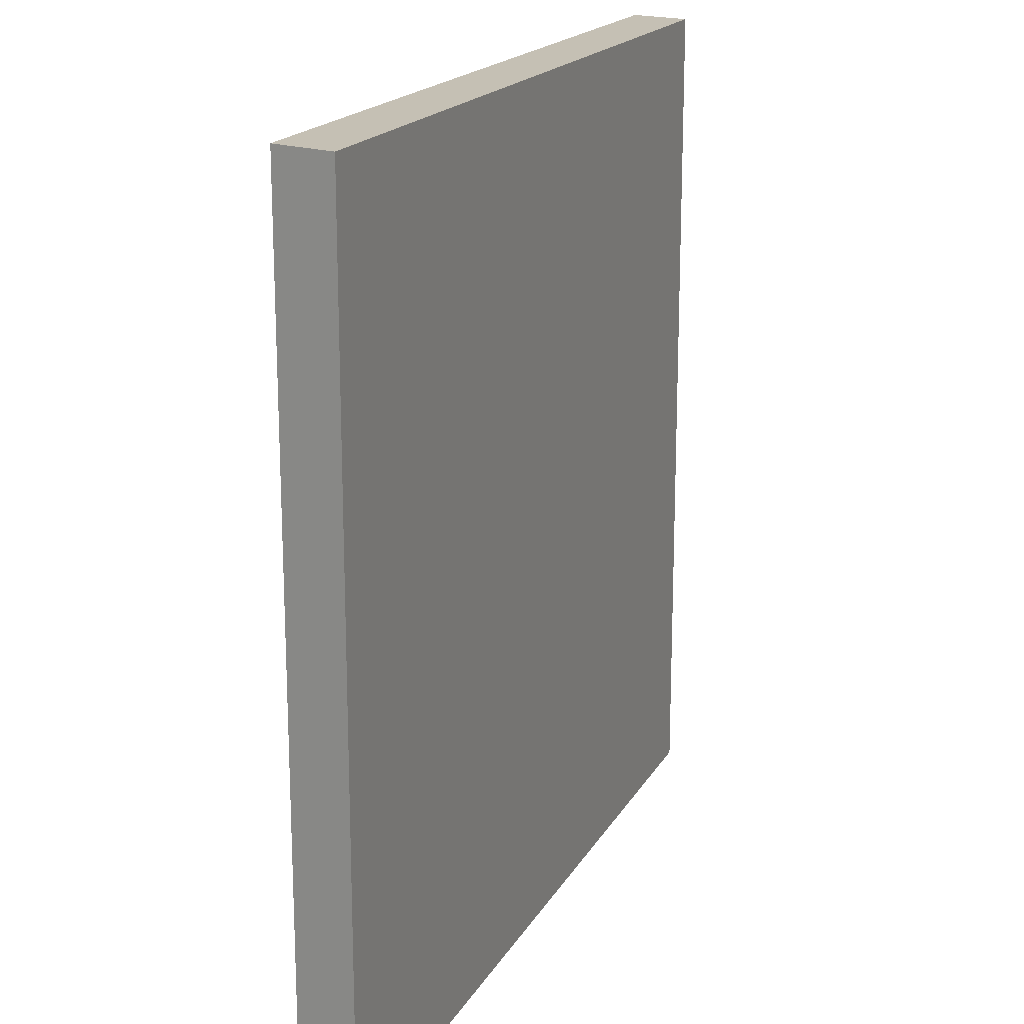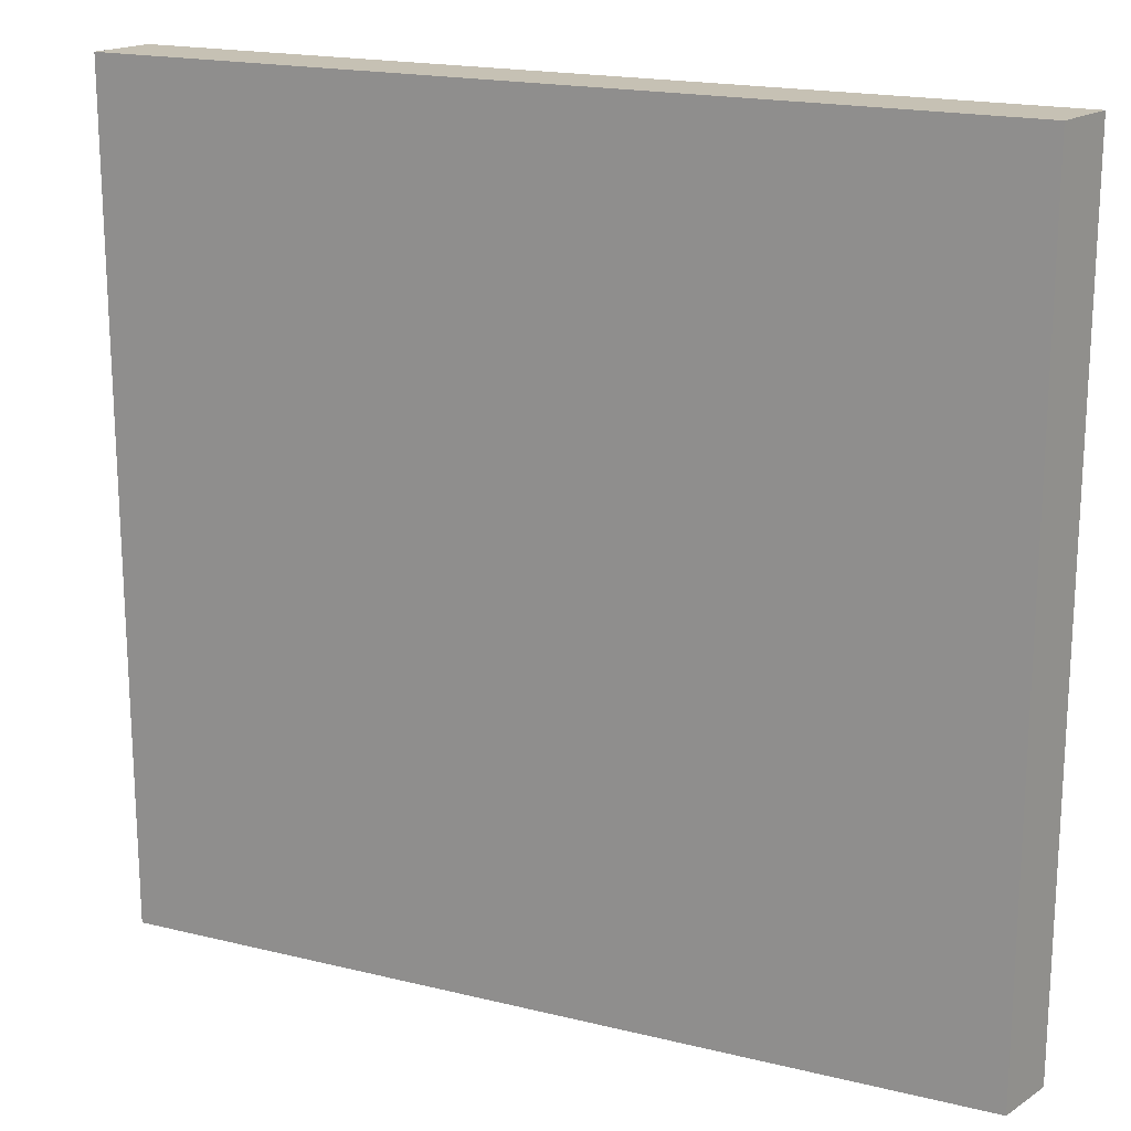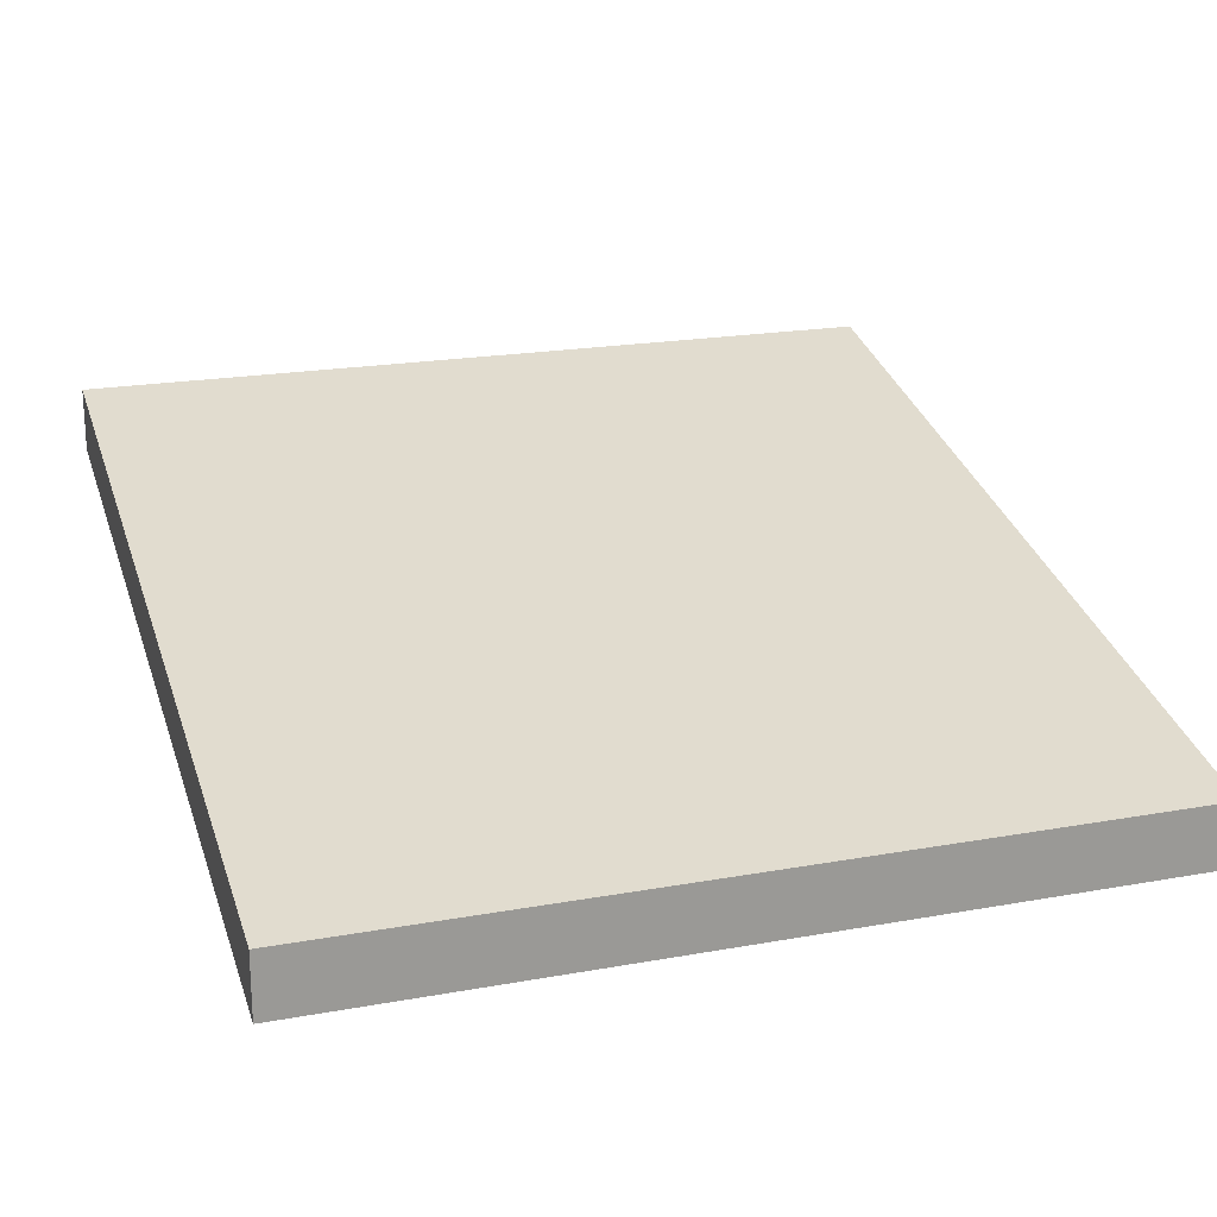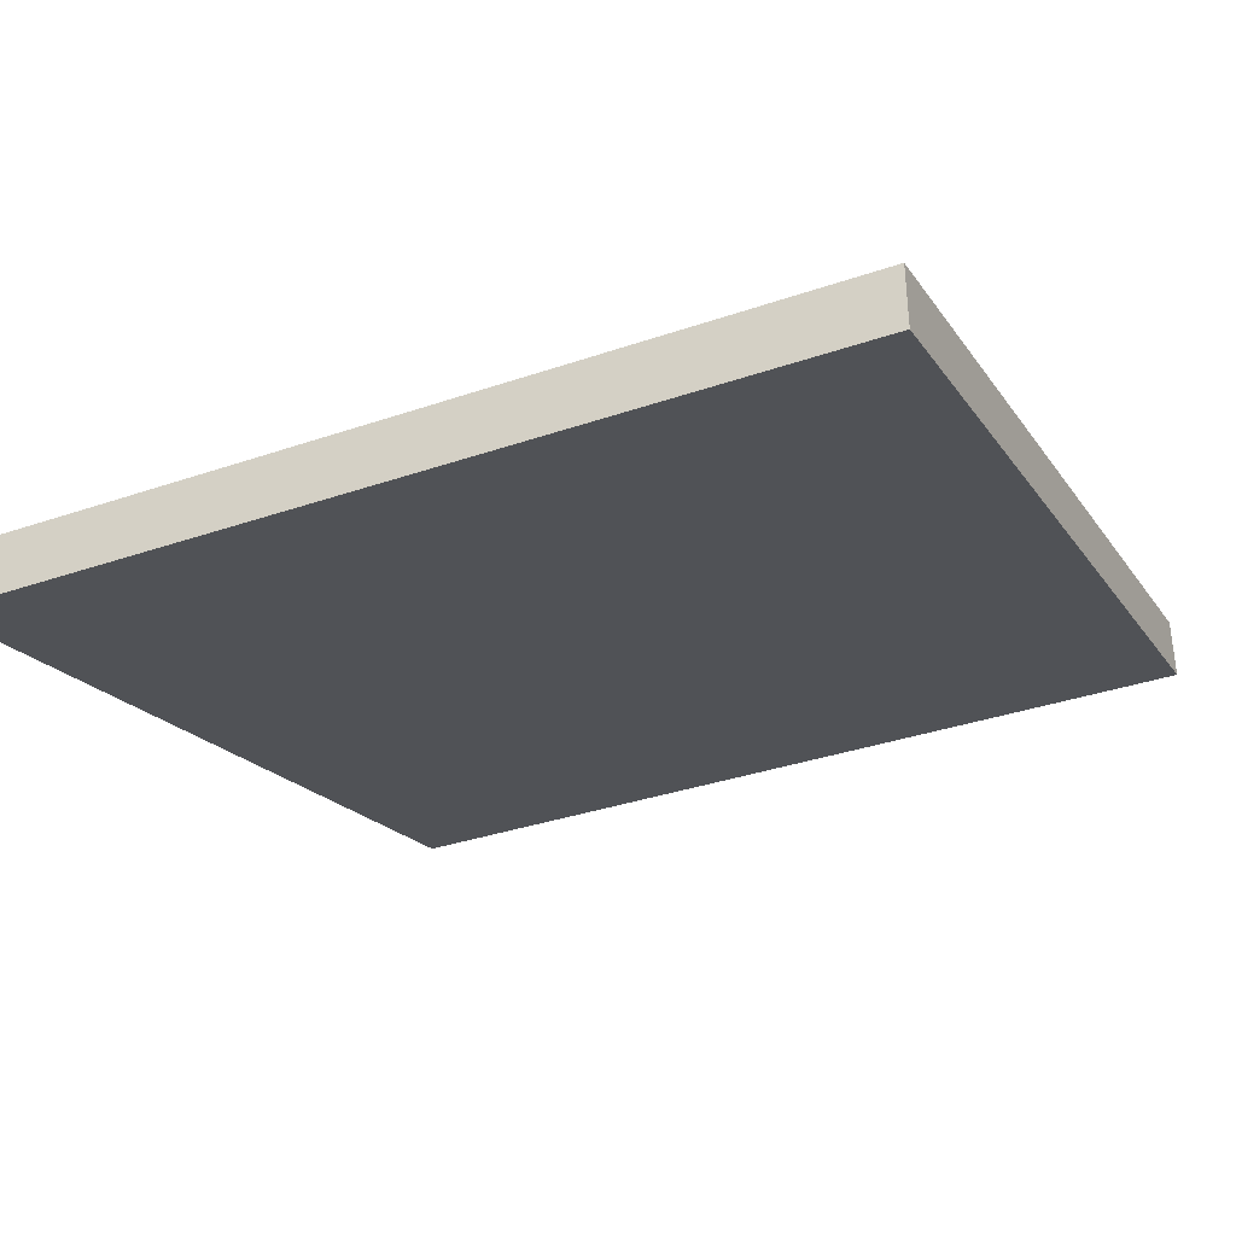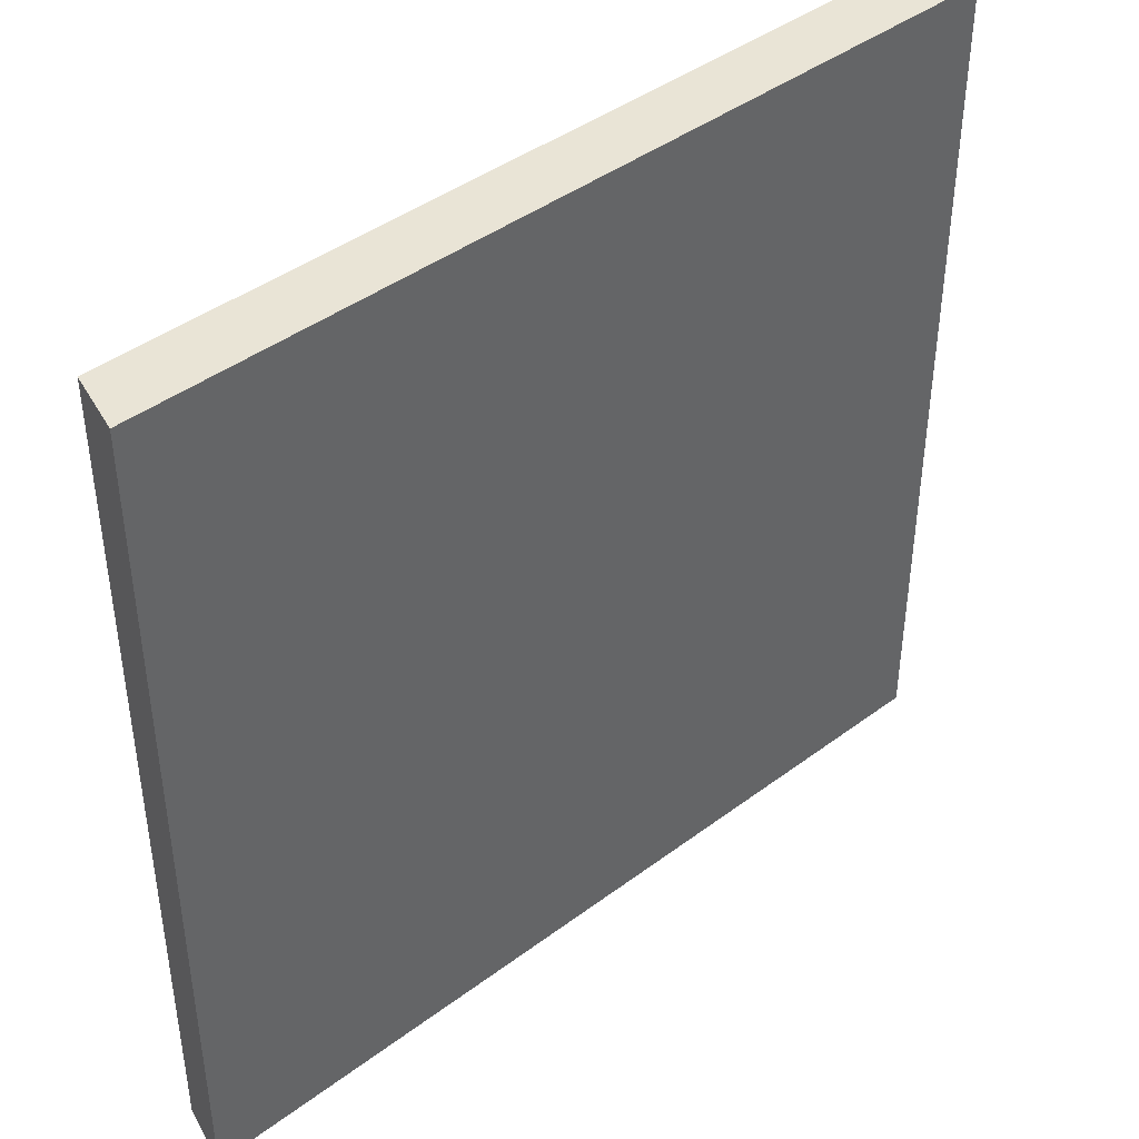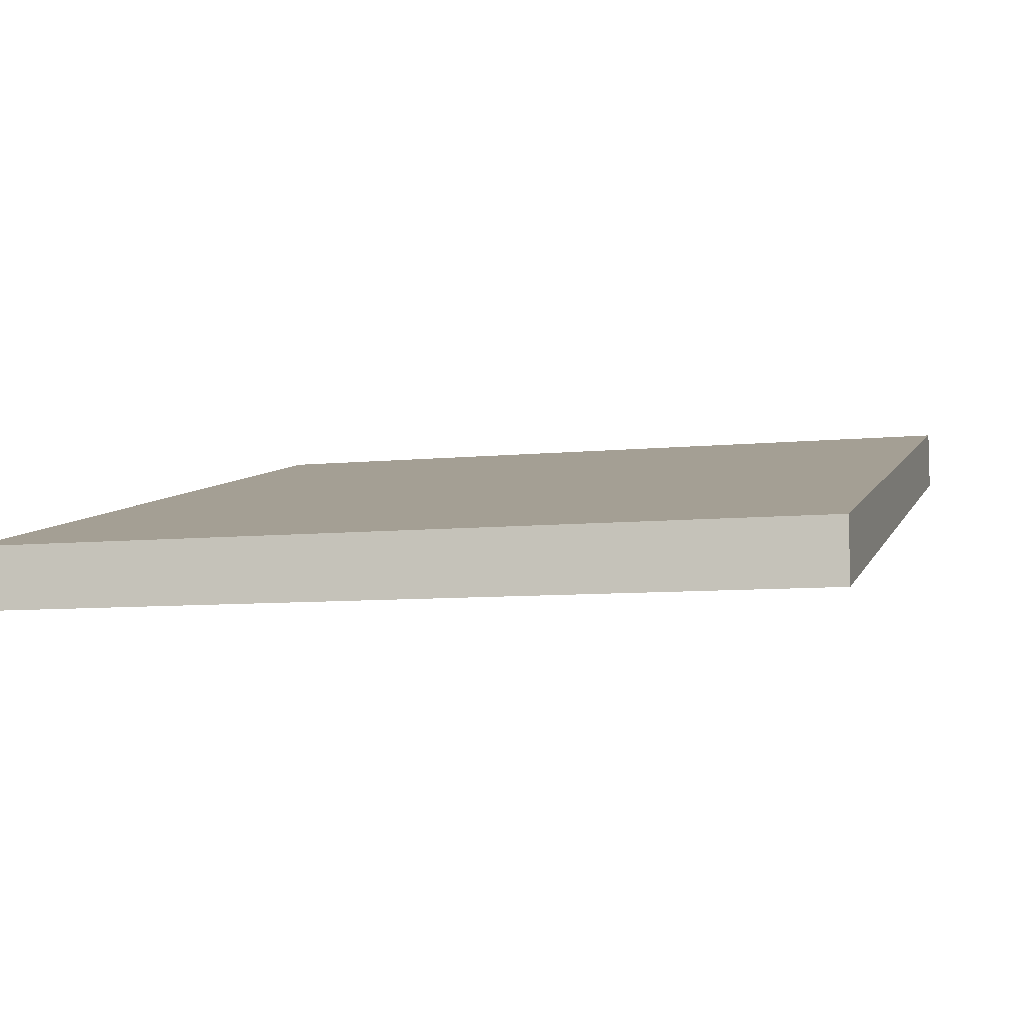
<metadata>
{"format":"obj","ext":"obj","renderer":"f3d","projection":"perspective","resolution":1024,"background":"white","views":[{"elev":18.2,"azim":-54.7,"up":"+Z"},{"elev":18.6,"azim":39.2,"up":"+Z"},{"elev":20.3,"azim":-108.3,"up":"+Y"},{"elev":-34.6,"azim":-65.3,"up":"+Y"},{"elev":42.7,"azim":152.4,"up":"+Z"},{"elev":-7.9,"azim":-74.1,"up":"+Y"}]}
</metadata>
<code>
o floor_ceiling_hs_1
v -2 0.3 2
v 2 1.3 2
v -2 0.3 -2
v 2 1.3 -2
v -2 -1e-06 -2
v 2 1 -2
v -2 -1e-06 2
v 2 1 2
f 1 2 4 3
f 2 8 6 4
f 4 6 5 3
f 3 5 7 1
f 1 7 8 2
f 5 6 8 7

</code>
